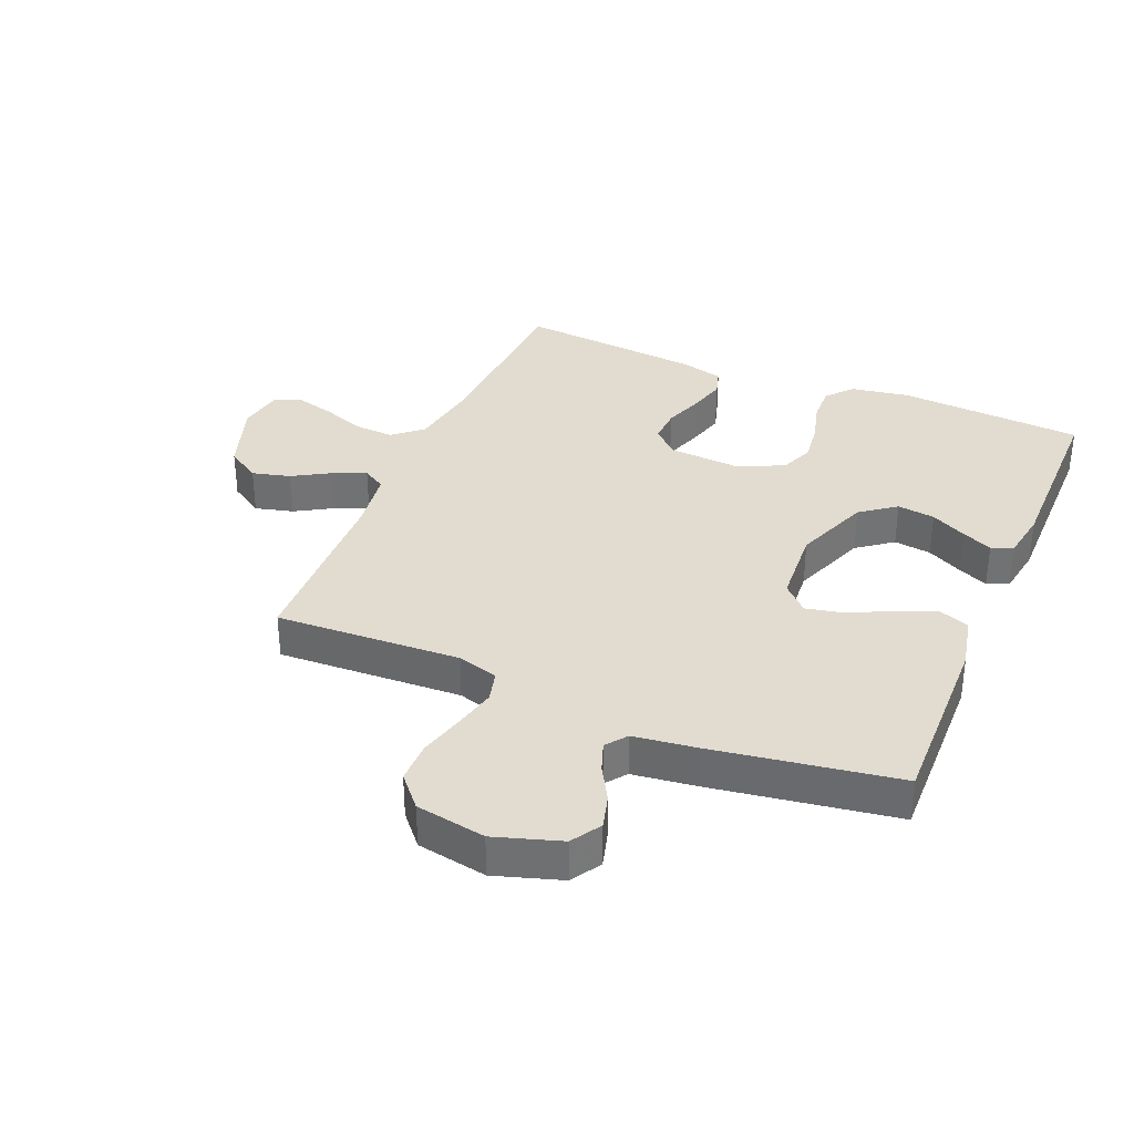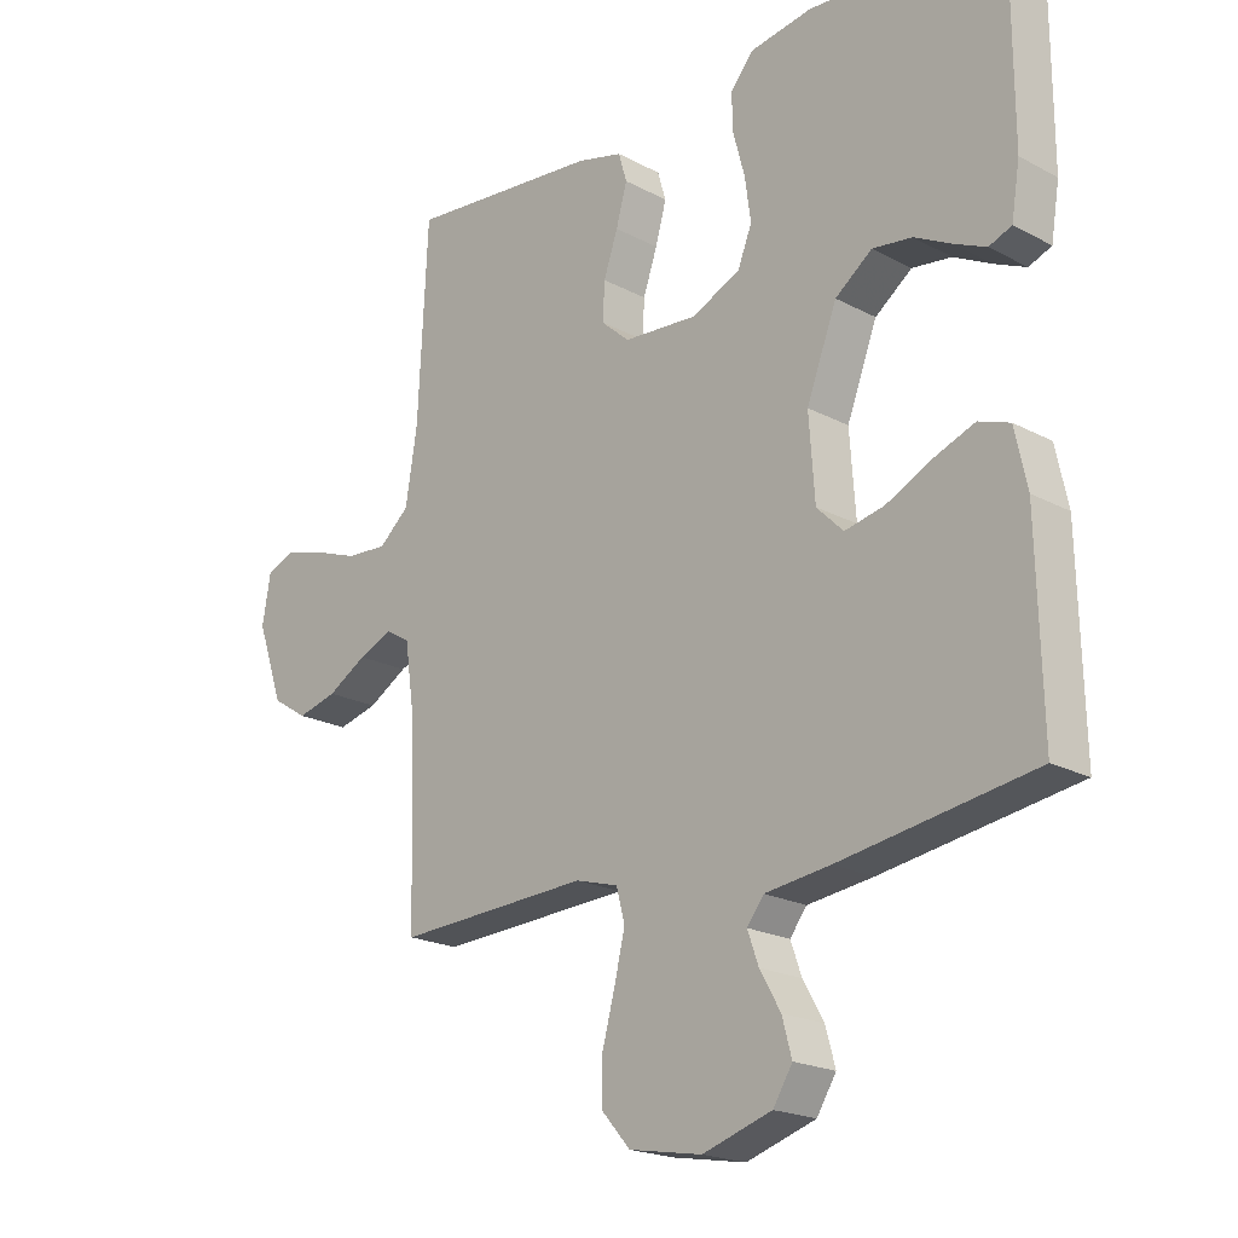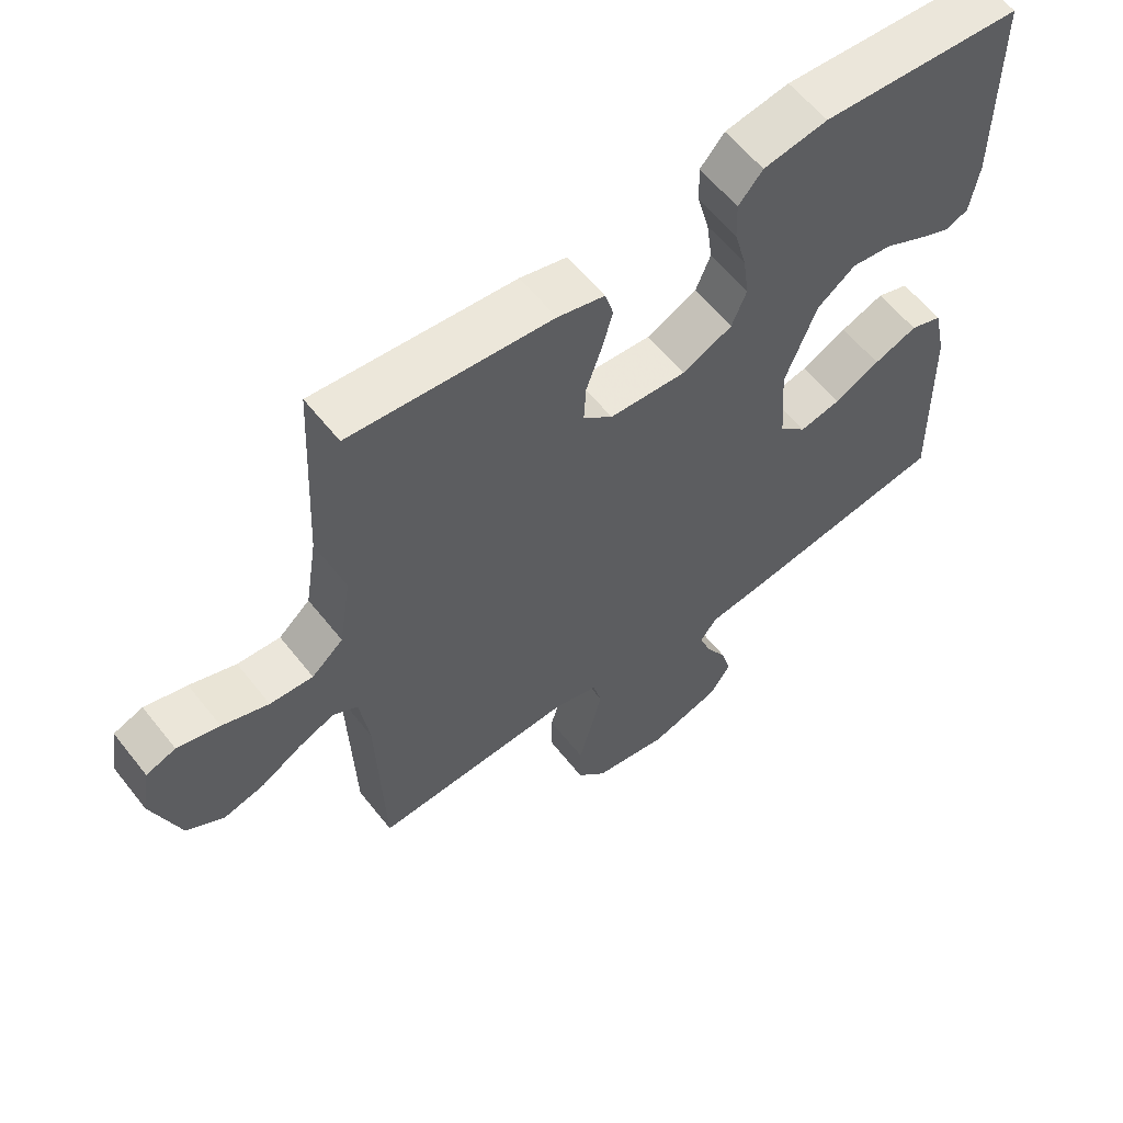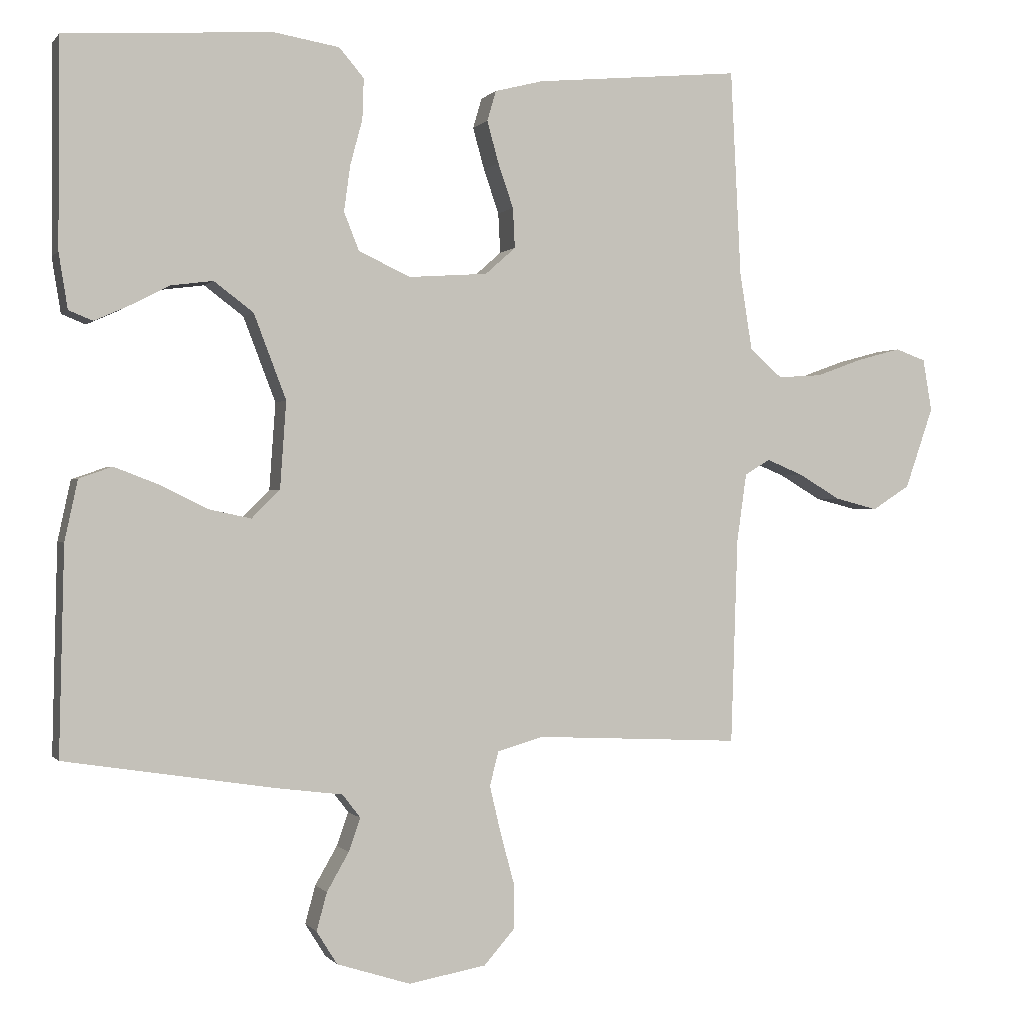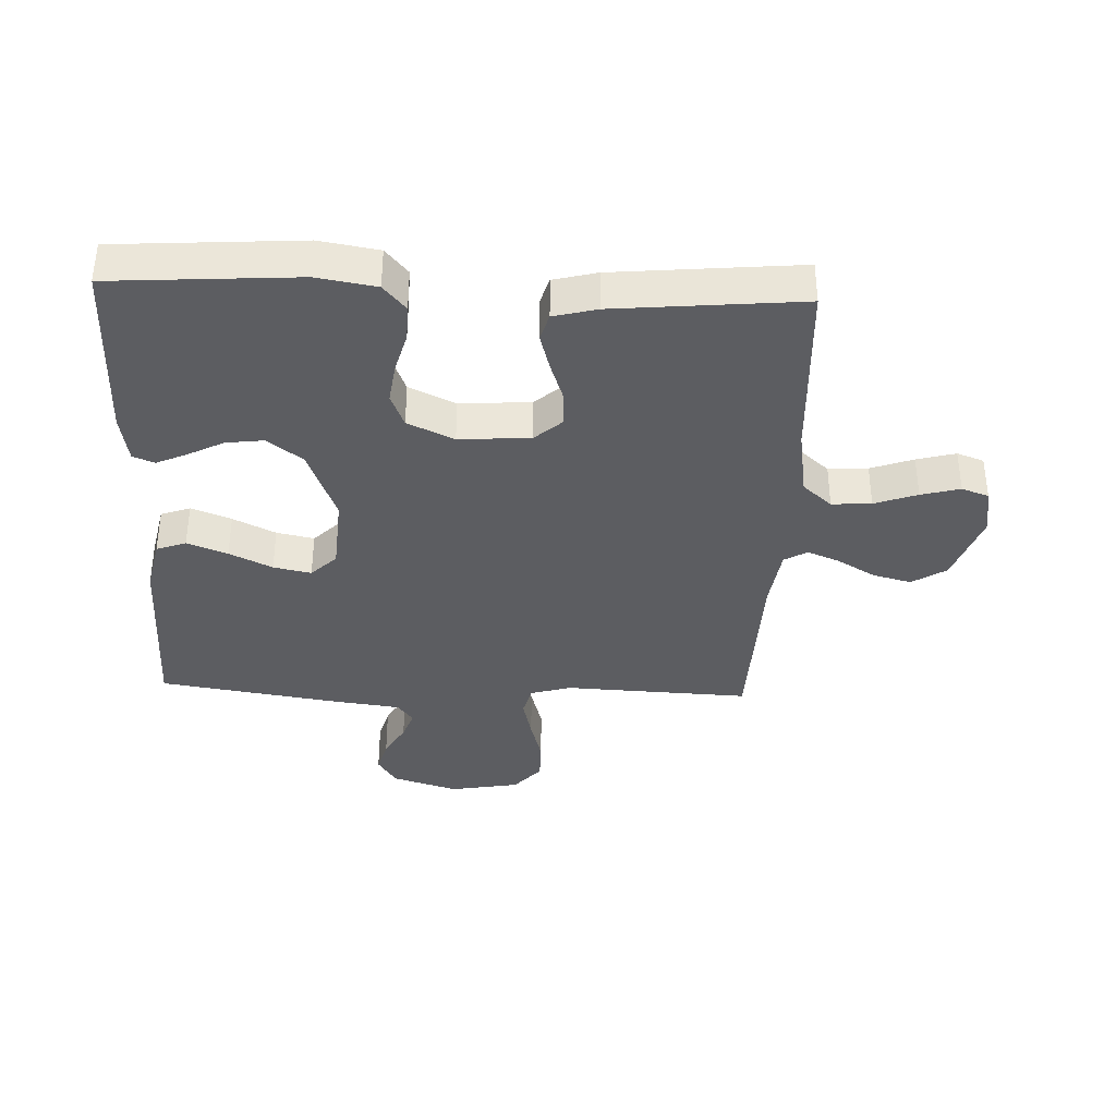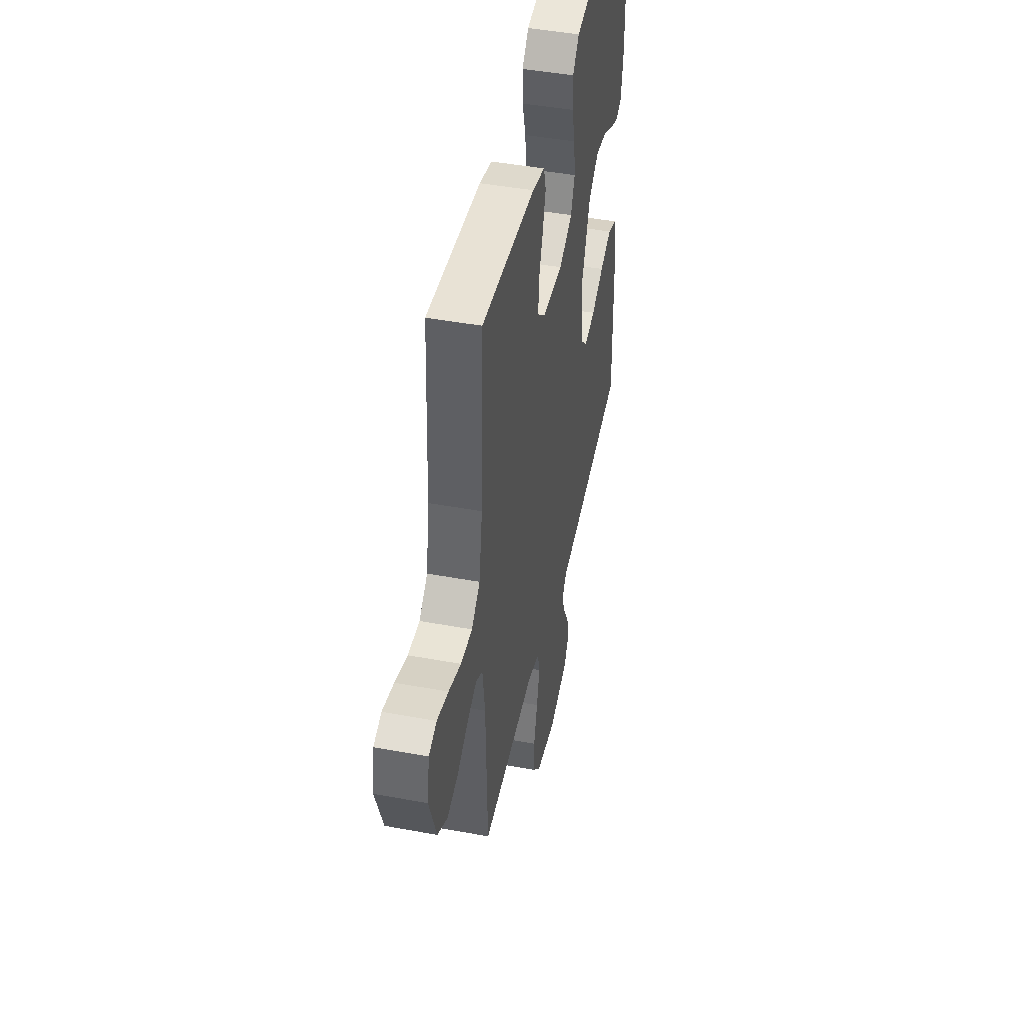
<metadata>
{"format":"obj","ext":"obj","renderer":"f3d","projection":"perspective","resolution":1024,"background":"white","views":[{"elev":34.5,"azim":-157.2,"up":"+Y"},{"elev":-20.3,"azim":-134.2,"up":"+Z"},{"elev":59.6,"azim":141.9,"up":"+Z"},{"elev":-0.1,"azim":-18.0,"up":"+Z"},{"elev":-36.6,"azim":-2.3,"up":"+Y"},{"elev":45.6,"azim":102.0,"up":"+Z"}]}
</metadata>
<code>
v -0.5 0.07 0.5
v -0.2 0.07 0.52
v -0.104 0.07 0.504
v -0.068 0.07 0.462
v -0.07 0.07 0.403
v -0.088 0.07 0.336
v -0.097 0.07 0.27
v -0.075 0.07 0.215
v 0 0.07 0.18
v 0.115 0.07 0.188
v 0.159 0.07 0.227
v 0.156 0.07 0.285
v 0.134 0.07 0.349
v 0.117 0.07 0.41
v 0.13 0.07 0.454
v 0.2 0.07 0.472
v 0.5 0.07 0.5
v 0.515 0.07 0.2
v 0.533 0.07 0.087
v 0.58 0.07 0.046
v 0.644 0.07 0.05
v 0.713 0.07 0.075
v 0.776 0.07 0.092
v 0.82 0.07 0.076
v 0.833 0.07 0
v 0.792 0.07 -0.118
v 0.737 0.07 -0.153
v 0.675 0.07 -0.137
v 0.614 0.07 -0.101
v 0.561 0.07 -0.079
v 0.524 0.07 -0.101
v 0.51 0.07 -0.2
v 0.5 0.07 -0.5
v 0.2 0.07 -0.486
v 0.134 0.07 -0.505
v 0.121 0.07 -0.555
v 0.137 0.07 -0.623
v 0.157 0.07 -0.697
v 0.157 0.07 -0.765
v 0.113 0.07 -0.815
v 0 0.07 -0.835
v -0.107 0.07 -0.801
v -0.137 0.07 -0.753
v -0.122 0.07 -0.698
v -0.09 0.07 -0.642
v -0.073 0.07 -0.594
v -0.099 0.07 -0.56
v -0.2 0.07 -0.547
v -0.5 0.07 -0.5
v -0.493 0.07 -0.2
v -0.474 0.07 -0.112
v -0.426 0.07 -0.095
v -0.361 0.07 -0.12
v -0.292 0.07 -0.154
v -0.231 0.07 -0.167
v -0.19 0.07 -0.126
v -0.181 0.07 0
v -0.228 0.07 0.123
v -0.285 0.07 0.166
v -0.346 0.07 0.158
v -0.404 0.07 0.128
v -0.453 0.07 0.106
v -0.488 0.07 0.12
v -0.501 0.07 0.2
v -0.5 0 0.5
v -0.2 0 0.52
v -0.104 0 0.504
v -0.068 0 0.462
v -0.07 0 0.403
v -0.088 0 0.336
v -0.097 0 0.27
v -0.075 0 0.215
v 0 0 0.18
v 0.115 0 0.188
v 0.159 0 0.227
v 0.156 0 0.285
v 0.134 0 0.349
v 0.117 0 0.41
v 0.13 0 0.454
v 0.2 0 0.472
v 0.5 0 0.5
v 0.515 0 0.2
v 0.533 0 0.087
v 0.58 0 0.046
v 0.644 0 0.05
v 0.713 0 0.075
v 0.776 0 0.092
v 0.82 0 0.076
v 0.833 0 0
v 0.792 0 -0.118
v 0.737 0 -0.153
v 0.675 0 -0.137
v 0.614 0 -0.101
v 0.561 0 -0.079
v 0.524 0 -0.101
v 0.51 0 -0.2
v 0.5 0 -0.5
v 0.2 0 -0.486
v 0.134 0 -0.505
v 0.121 0 -0.555
v 0.137 0 -0.623
v 0.157 0 -0.697
v 0.157 0 -0.765
v 0.113 0 -0.815
v 0 0 -0.835
v -0.107 0 -0.801
v -0.137 0 -0.753
v -0.122 0 -0.698
v -0.09 0 -0.642
v -0.073 0 -0.594
v -0.099 0 -0.56
v -0.2 0 -0.547
v -0.5 0 -0.5
v -0.493 0 -0.2
v -0.474 0 -0.112
v -0.426 0 -0.095
v -0.361 0 -0.12
v -0.292 0 -0.154
v -0.231 0 -0.167
v -0.19 0 -0.126
v -0.181 0 0
v -0.228 0 0.123
v -0.285 0 0.166
v -0.346 0 0.158
v -0.404 0 0.128
v -0.453 0 0.106
v -0.488 0 0.12
v -0.501 0 0.2
f 4 5 6
f 3 4 6
f 2 3 6
f 1 2 6
f 64 1 6
f 63 64 6
f 62 63 6
f 61 62 6
f 60 61 6
f 59 60 6 7
f 58 59 7 8
f 57 58 8 9
f 56 57 9 10
f 52 53 54
f 51 52 54
f 50 51 54
f 49 50 54
f 48 49 54
f 47 48 54
f 46 47 54 55
f 43 44 45
f 42 43 45
f 41 42 45
f 40 41 45
f 39 40 45
f 38 39 45
f 37 38 45
f 36 37 45 46
f 46 55 56
f 36 46 56
f 35 36 56
f 32 33 34
f 56 10 11
f 35 56 11
f 34 35 11
f 32 34 11
f 31 32 11
f 27 28 29
f 26 27 29
f 25 26 29
f 24 25 29
f 23 24 29
f 22 23 29
f 21 22 29
f 20 21 29 30
f 16 17 18
f 15 16 18
f 14 15 18
f 13 14 18
f 12 13 18
f 12 18 19
f 20 30 31
f 19 20 31
f 12 19 31
f 11 12 31
f 70 69 68
f 70 68 67
f 70 67 66
f 70 66 65
f 70 65 128
f 70 128 127
f 70 127 126
f 70 126 125
f 70 125 124
f 71 70 124 123
f 72 71 123 122
f 73 72 122 121
f 74 73 121 120
f 118 117 116
f 118 116 115
f 118 115 114
f 118 114 113
f 118 113 112
f 118 112 111
f 119 118 111 110
f 109 108 107
f 109 107 106
f 109 106 105
f 109 105 104
f 109 104 103
f 109 103 102
f 109 102 101
f 110 109 101 100
f 120 119 110
f 120 110 100
f 120 100 99
f 98 97 96
f 75 74 120
f 75 120 99
f 75 99 98
f 75 98 96
f 75 96 95
f 93 92 91
f 93 91 90
f 93 90 89
f 93 89 88
f 93 88 87
f 93 87 86
f 93 86 85
f 94 93 85 84
f 82 81 80
f 82 80 79
f 82 79 78
f 82 78 77
f 82 77 76
f 83 82 76
f 95 94 84
f 95 84 83
f 95 83 76
f 95 76 75
f 1 65 66 2
f 2 66 67 3
f 3 67 68 4
f 4 68 69 5
f 5 69 70 6
f 6 70 71 7
f 7 71 72 8
f 8 72 73 9
f 9 73 74 10
f 10 74 75 11
f 11 75 76 12
f 12 76 77 13
f 13 77 78 14
f 14 78 79 15
f 15 79 80 16
f 16 80 81 17
f 17 81 82 18
f 18 82 83 19
f 19 83 84 20
f 20 84 85 21
f 21 85 86 22
f 22 86 87 23
f 23 87 88 24
f 24 88 89 25
f 25 89 90 26
f 26 90 91 27
f 27 91 92 28
f 28 92 93 29
f 29 93 94 30
f 30 94 95 31
f 31 95 96 32
f 32 96 97 33
f 33 97 98 34
f 34 98 99 35
f 35 99 100 36
f 36 100 101 37
f 37 101 102 38
f 38 102 103 39
f 39 103 104 40
f 40 104 105 41
f 41 105 106 42
f 42 106 107 43
f 43 107 108 44
f 44 108 109 45
f 45 109 110 46
f 46 110 111 47
f 47 111 112 48
f 48 112 113 49
f 49 113 114 50
f 50 114 115 51
f 51 115 116 52
f 52 116 117 53
f 53 117 118 54
f 54 118 119 55
f 55 119 120 56
f 56 120 121 57
f 57 121 122 58
f 58 122 123 59
f 59 123 124 60
f 60 124 125 61
f 61 125 126 62
f 62 126 127 63
f 63 127 128 64
f 64 128 65 1

</code>
